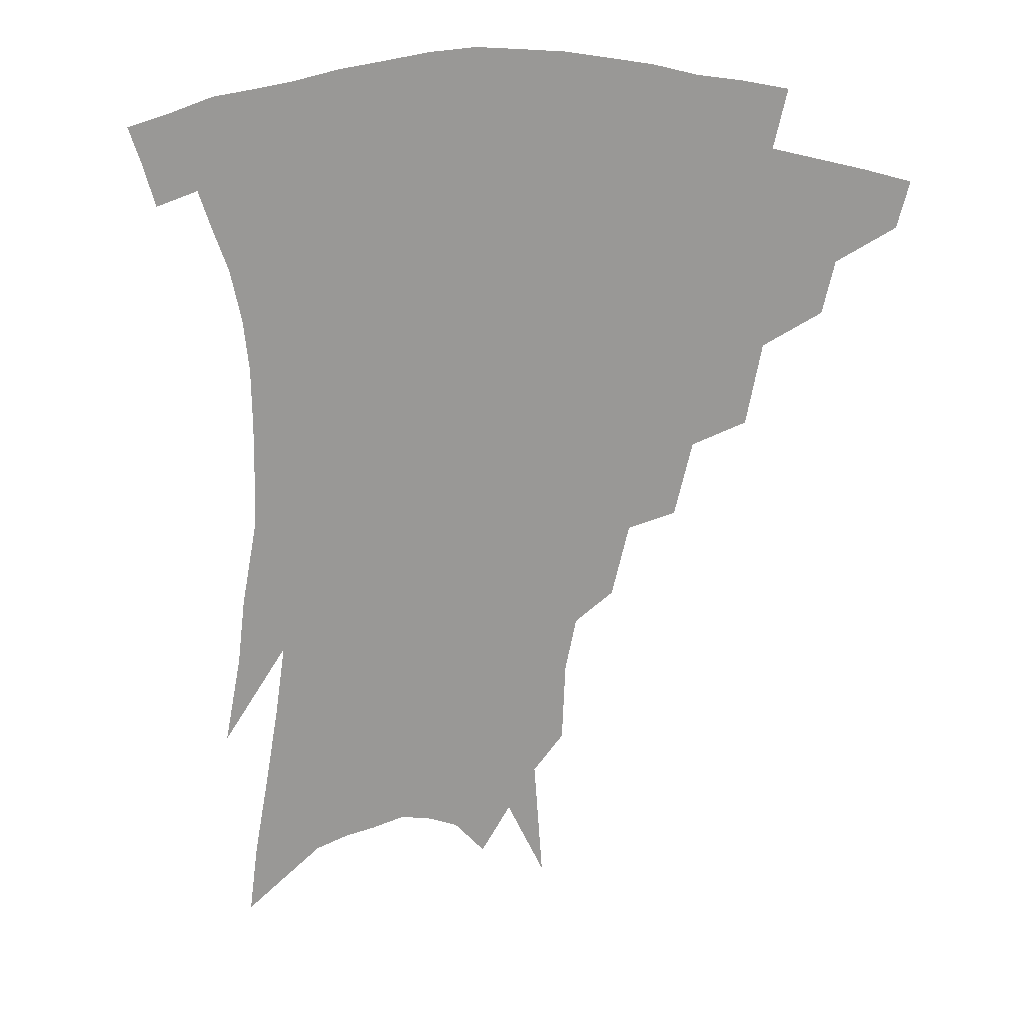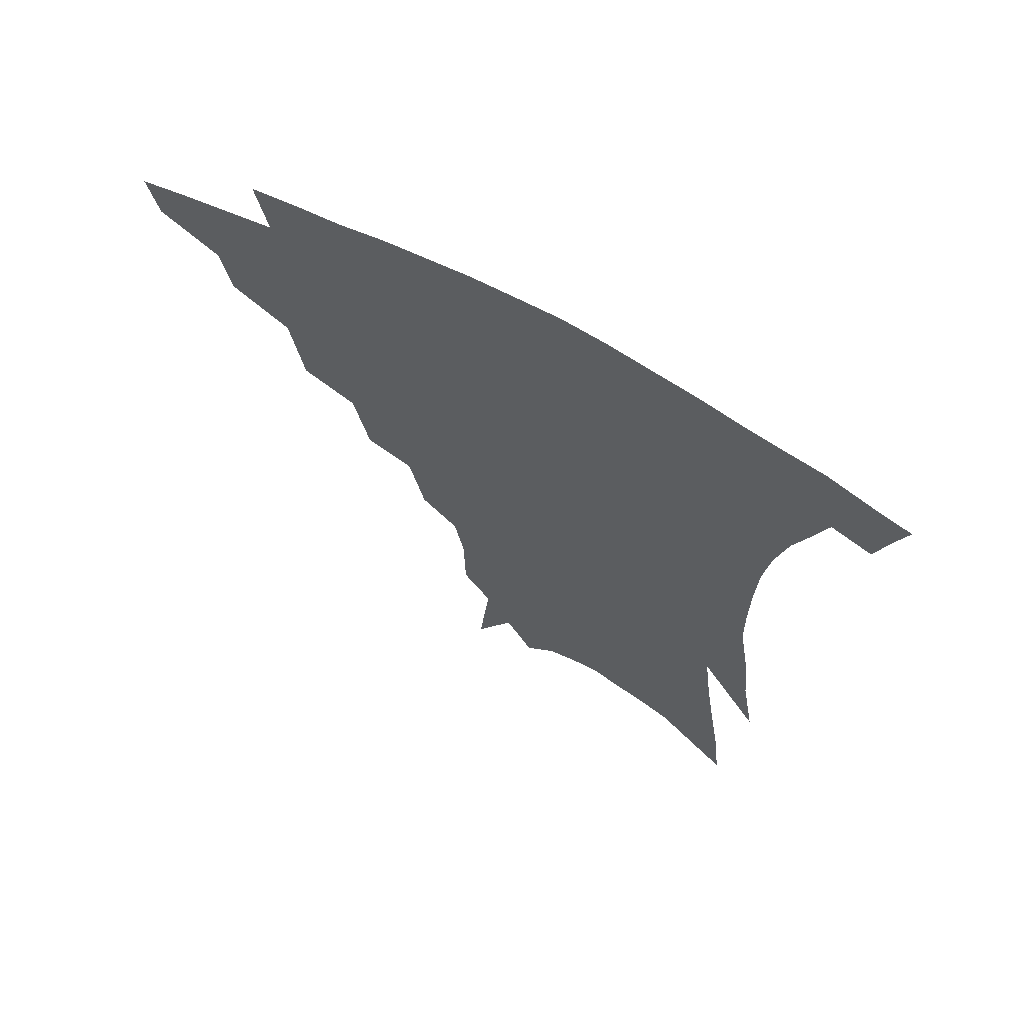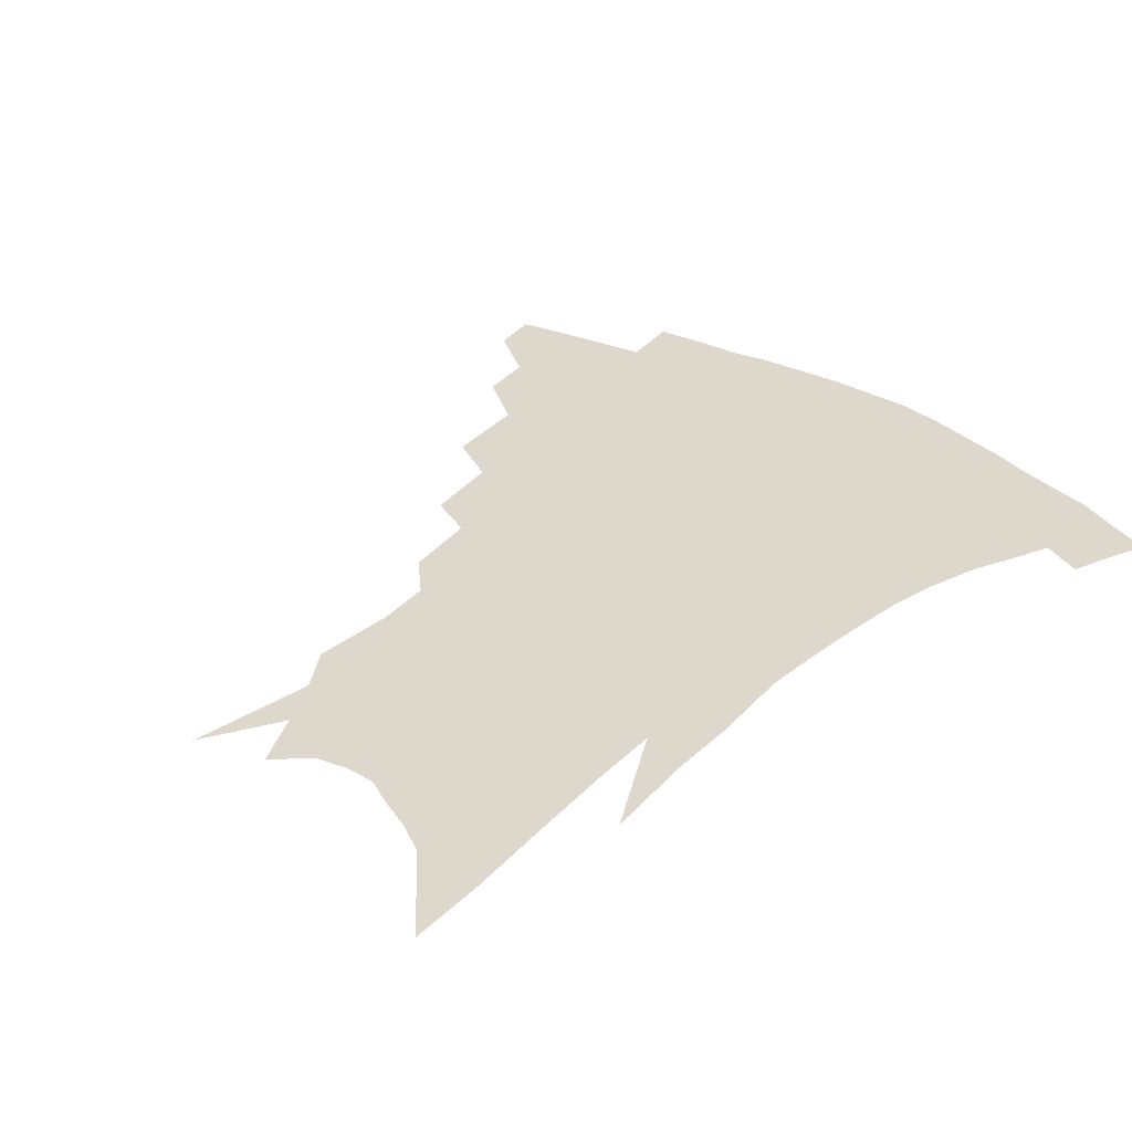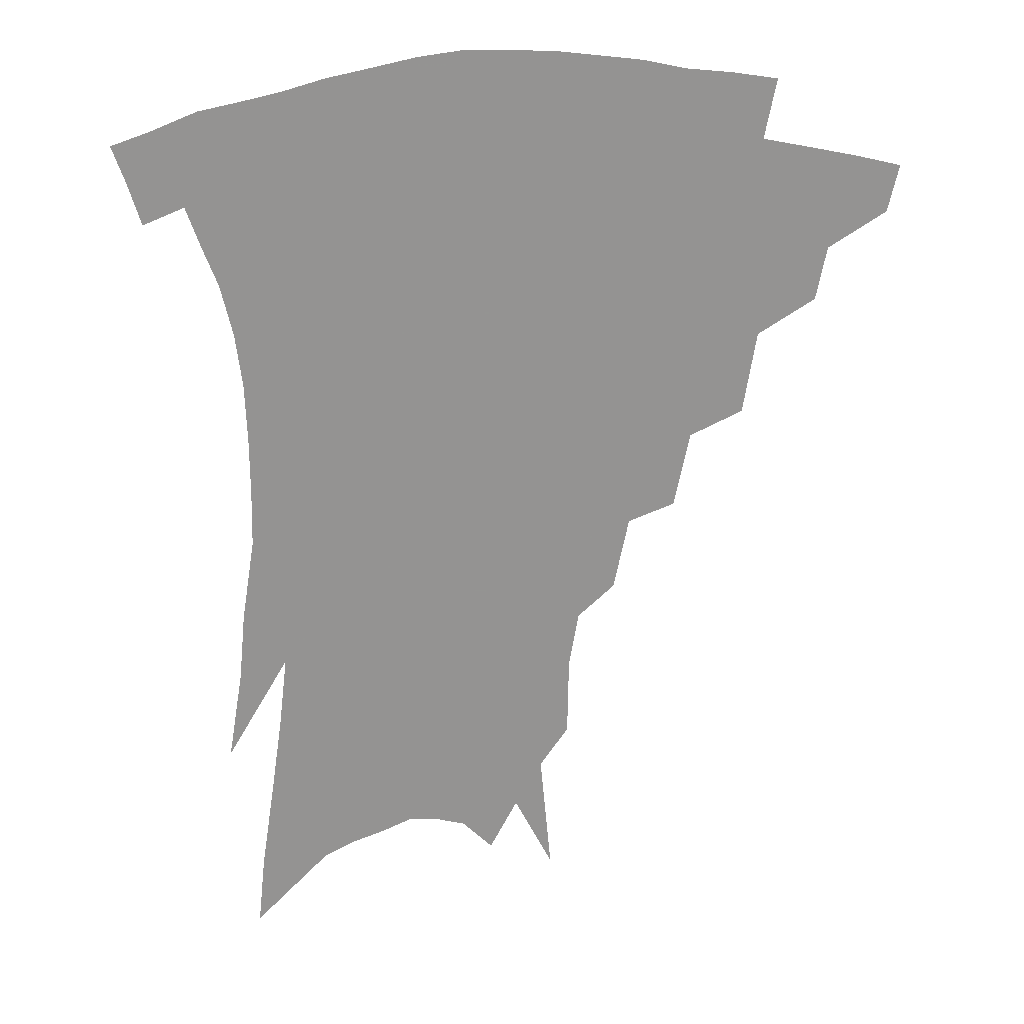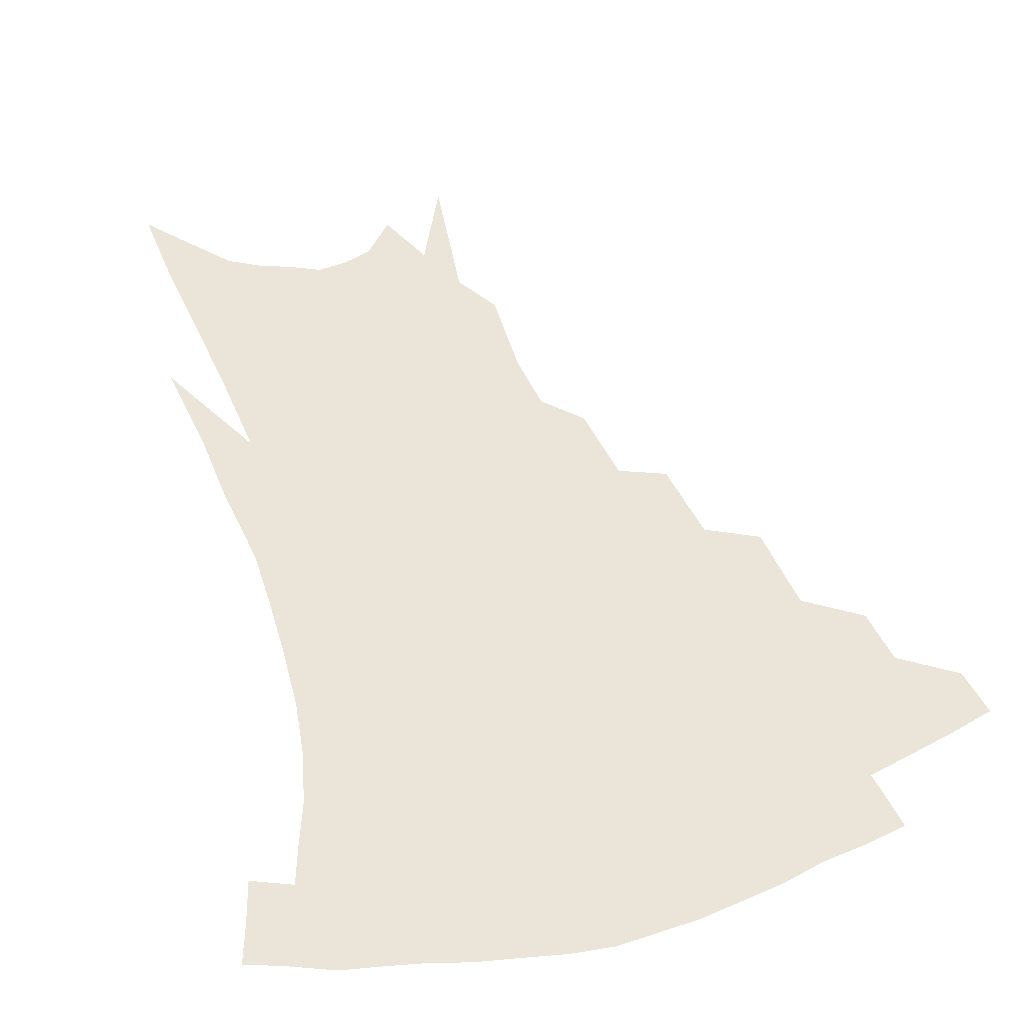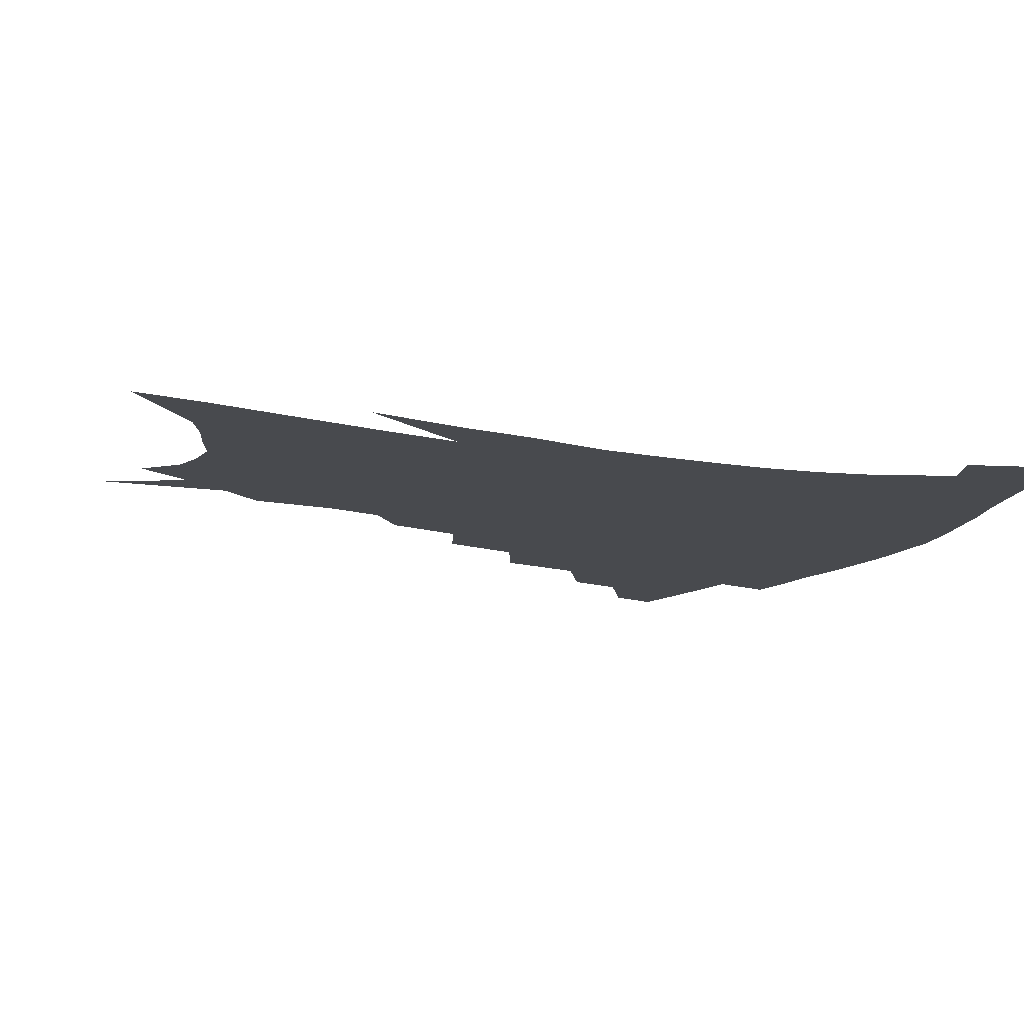
<metadata>
{"format":"obj","ext":"obj","renderer":"f3d","projection":"perspective","resolution":1024,"background":"white","views":[{"elev":-68.6,"azim":178.7,"up":"+Z"},{"elev":67.7,"azim":28.3,"up":"+Y"},{"elev":31.1,"azim":42.1,"up":"+Z"},{"elev":23.5,"azim":174.9,"up":"+Y"},{"elev":59.2,"azim":162.9,"up":"+Z"},{"elev":-13.1,"azim":65.9,"up":"+Z"}]}
</metadata>
<code>
v 463.9 331.9 0
v 460.5 346.9 0
v 485.7 303.2 0
v 482.3 320.3 0
v 479.1 335.5 0
v 475.2 350.4 0
v 508.1 265.2 0
v 503.8 291.7 0
v 500.2 309.4 0
v 496.8 324.6 0
v 493.4 338.9 0
v 490.4 353.5 0
v 529.9 232.8 0
v 524.9 257.2 0
v 520 276.2 0
v 516.9 298.9 0
v 513.8 314.2 0
v 510.7 328 0
v 507.9 342 0
v 504.8 356.5 0
v 501.1 375.4 0
v 549.6 203.3 0
v 544.7 226.9 0
v 539.3 243.9 0
v 536.1 270.3 0
v 532.5 286.4 0
v 529.6 302.2 0
v 526.9 317.3 0
v 524.3 331.1 0
v 521.8 344.6 0
v 518.8 358.9 0
v 515.3 377.6 0
v 564.8 148.8 0
v 564.4 174.6 0
v 561.3 192.4 0
v 557.4 216.4 0
v 553.4 238.4 0
v 550.1 260 0
v 547.5 278.3 0
v 545 293.4 0
v 542.4 306.4 0
v 539.9 319.8 0
v 537.6 333.2 0
v 535.6 347.1 0
v 532.7 362.4 0
v 529.8 379.1 0
v 570.3 95.98 0
v 574 135.3 0
v 573.8 162.1 0
v 572.3 185.3 0
v 569.2 206.6 0
v 565.7 223.9 0
v 562.7 247.1 0
v 560.5 266.5 0
v 558.5 282.5 0
v 556.6 296.1 0
v 555.3 310.4 0
v 553.4 322.9 0
v 551.2 335.7 0
v 549.6 349.1 0
v 546.9 364.3 0
v 543.7 382.1 0
v 582.6 120.2 0
v 583 145.1 0
v 582.5 175.3 0
v 580.2 194.3 0
v 577.4 213.9 0
v 574.7 233.8 0
v 572.3 252.4 0
v 571 272.9 0
v 569.2 284.4 0
v 568.3 299.4 0
v 567.4 312.7 0
v 566.4 325.1 0
v 566.3 337.7 0
v 563.1 351.1 0
v 561.1 365 0
v 557.6 383.8 0
v 591.5 103.1 0
v 592.5 132.1 0
v 591.9 156.4 0
v 590.5 179.7 0
v 588.3 202.2 0
v 585.9 220.5 0
v 583.8 241.9 0
v 582.2 257.9 0
v 581.1 275.4 0
v 580.2 287.8 0
v 579.9 302.5 0
v 579 314.1 0
v 578.2 325.7 0
v 578.1 338.8 0
v 576.1 352.3 0
v 574.6 365.4 0
v 571.3 385.4 0
v 601.2 112.7 0
v 601.2 136.9 0
v 600.2 161.6 0
v 598.7 183 0
v 596.6 203.4 0
v 594.6 223 0
v 593 241.8 0
v 591.8 261.6 0
v 591.1 276.2 0
v 590.9 289.6 0
v 590.9 304 0
v 590.3 314.9 0
v 590.3 327 0
v 590.5 339.5 0
v 588.9 353.2 0
v 587.6 367.2 0
v 585.1 385.8 0
v 610.5 115 0
v 609.9 140.3 0
v 608.6 162.3 0
v 606.8 186.3 0
v 604.9 207.4 0
v 603.3 225.9 0
v 602.1 246.6 0
v 601.4 261.7 0
v 601.1 275.5 0
v 601.3 291.1 0
v 601.6 304.2 0
v 602.2 316.3 0
v 602.1 327.7 0
v 602.3 339.8 0
v 601.7 353.4 0
v 601.1 367.6 0
v 598.8 386.1 0
v 620.1 115.5 0
v 618.5 142.1 0
v 617 163.7 0
v 615 188.3 0
v 613.5 207.7 0
v 612 227.4 0
v 611.1 246.6 0
v 610.9 261.4 0
v 611 277.5 0
v 611.4 291.5 0
v 612.2 303.3 0
v 613.3 316.7 0
v 614.2 328.3 0
v 614.3 340.3 0
v 614.4 353 0
v 615.2 366.1 0
v 613 384.3 0
v 630 111.1 0
v 627.5 140 0
v 625.5 163.8 0
v 623.3 189 0
v 621.9 208.4 0
v 620.8 226.8 0
v 620.1 245.1 0
v 620.3 259.7 0
v 620.7 275.4 0
v 621.4 289.3 0
v 622.7 302.5 0
v 624.1 315.1 0
v 625.8 327.7 0
v 627.4 339.1 0
v 628.2 351 0
v 629.7 362.8 0
v 627.5 381.1 0
v 639.9 107.5 0
v 636.8 136.2 0
v 634.2 162.3 0
v 632 186.3 0
v 630.7 206.1 0
v 629.9 223.7 0
v 629.6 240.5 0
v 629.5 257.2 0
v 630 274.5 0
v 631.1 287.3 0
v 632.9 302.4 0
v 634.9 314.5 0
v 636.9 326.3 0
v 638.9 337.7 0
v 641.1 349.1 0
v 642 361.4 0
v 641.3 378.3 0
v 650 102.2 0
v 647.1 128.6 0
v 643.6 156.9 0
v 641.2 180.6 0
v 639.8 200.8 0
v 639.2 218.7 0
v 638.8 235.8 0
v 638.8 252.7 0
v 639.1 271.5 0
v 640.5 286.3 0
v 642.4 299.1 0
v 645.1 313.1 0
v 647.7 324.4 0
v 650.4 335.9 0
v 653.2 347.1 0
v 654.3 359.6 0
v 655.1 374.3 0
v 661.8 90.11 0
v 658.7 116.5 0
v 654.4 146.4 0
v 652 169.4 0
v 650 191.6 0
v 649 211 0
v 648.2 230 0
v 648 248.3 0
v 648.3 265.9 0
v 649.5 282.1 0
v 651.7 298.7 0
v 654.7 309.7 0
v 658 322.1 0
v 661.1 333.3 0
v 664.7 344.8 0
v 666.3 358.3 0
v 668.1 371.4 0
v 674.1 77.48 0
v 671.7 101.2 0
v 667.4 129.9 0
v 663.8 156.1 0
v 661.1 179.5 0
v 659.6 201 0
v 658.2 221.4 0
v 658.2 238.4 0
v 658 257.4 0
v 658.7 275.5 0
v 660.3 292.7 0
v 663.8 304.7 0
v 667.7 319.1 0
v 671.7 330.7 0
v 675.2 342.2 0
v 678.3 355.2 0
v 680.5 368.9 0
v 681.2 144.9 0
v 676.4 174.7 0
v 674.4 196.6 0
v 670.2 223.8 0
v 669.8 241.7 0
v 669.9 260.3 0
v 670.7 279.3 0
v 672.8 296.2 0
v 676.7 313 0
v 681.7 325.9 0
v 686.2 338.7 0
v 691.1 350.7 0
v 695.6 362.8 0
v 699.3 333.3 0
v 703.3 346.5 0
v 707.6 358.6 0
f 4 5 1
f 1 5 2
f 5 6 2
f 8 9 3
f 3 9 4
f 9 10 4
f 4 10 5
f 10 11 5
f 5 11 6
f 11 12 6
f 14 15 7
f 7 15 8
f 15 16 8
f 8 16 9
f 16 17 9
f 9 17 10
f 17 18 10
f 10 18 11
f 18 19 11
f 11 19 12
f 19 20 12
f 23 24 13
f 13 24 14
f 24 25 14
f 14 25 15
f 25 26 15
f 15 26 16
f 26 27 16
f 16 27 17
f 27 28 17
f 17 28 18
f 28 29 18
f 18 29 19
f 29 30 19
f 19 30 20
f 30 31 20
f 20 31 21
f 31 32 21
f 35 36 22
f 22 36 23
f 36 37 23
f 23 37 24
f 37 38 24
f 24 38 25
f 38 39 25
f 25 39 26
f 39 40 26
f 26 40 27
f 40 41 27
f 27 41 28
f 41 42 28
f 28 42 29
f 42 43 29
f 29 43 30
f 43 44 30
f 30 44 31
f 44 45 31
f 31 45 32
f 45 46 32
f 48 49 33
f 33 49 34
f 49 50 34
f 34 50 35
f 50 51 35
f 35 51 36
f 51 52 36
f 36 52 37
f 52 53 37
f 37 53 38
f 53 54 38
f 38 54 39
f 54 55 39
f 39 55 40
f 55 56 40
f 40 56 41
f 56 57 41
f 41 57 42
f 57 58 42
f 42 58 43
f 58 59 43
f 43 59 44
f 59 60 44
f 44 60 45
f 60 61 45
f 45 61 46
f 61 62 46
f 47 63 48
f 63 64 48
f 48 64 49
f 64 65 49
f 49 65 50
f 65 66 50
f 50 66 51
f 66 67 51
f 51 67 52
f 67 68 52
f 52 68 53
f 68 69 53
f 53 69 54
f 69 70 54
f 54 70 55
f 70 71 55
f 55 71 56
f 71 72 56
f 56 72 57
f 72 73 57
f 57 73 58
f 73 74 58
f 58 74 59
f 74 75 59
f 59 75 60
f 75 76 60
f 60 76 61
f 76 77 61
f 61 77 62
f 77 78 62
f 79 80 63
f 63 80 64
f 80 81 64
f 64 81 65
f 81 82 65
f 65 82 66
f 82 83 66
f 66 83 67
f 83 84 67
f 67 84 68
f 84 85 68
f 68 85 69
f 85 86 69
f 69 86 70
f 86 87 70
f 70 87 71
f 87 88 71
f 71 88 72
f 88 89 72
f 72 89 73
f 89 90 73
f 73 90 74
f 90 91 74
f 74 91 75
f 91 92 75
f 75 92 76
f 92 93 76
f 76 93 77
f 93 94 77
f 77 94 78
f 94 95 78
f 79 96 80
f 96 97 80
f 80 97 81
f 97 98 81
f 81 98 82
f 98 99 82
f 82 99 83
f 99 100 83
f 83 100 84
f 100 101 84
f 84 101 85
f 101 102 85
f 85 102 86
f 102 103 86
f 86 103 87
f 103 104 87
f 87 104 88
f 104 105 88
f 88 105 89
f 105 106 89
f 89 106 90
f 106 107 90
f 90 107 91
f 107 108 91
f 91 108 92
f 108 109 92
f 92 109 93
f 109 110 93
f 93 110 94
f 110 111 94
f 94 111 95
f 111 112 95
f 96 113 97
f 113 114 97
f 97 114 98
f 114 115 98
f 98 115 99
f 115 116 99
f 99 116 100
f 116 117 100
f 100 117 101
f 117 118 101
f 101 118 102
f 118 119 102
f 102 119 103
f 119 120 103
f 103 120 104
f 120 121 104
f 104 121 105
f 121 122 105
f 105 122 106
f 122 123 106
f 106 123 107
f 123 124 107
f 107 124 108
f 124 125 108
f 108 125 109
f 125 126 109
f 109 126 110
f 126 127 110
f 110 127 111
f 127 128 111
f 111 128 112
f 128 129 112
f 113 130 114
f 130 131 114
f 114 131 115
f 131 132 115
f 115 132 116
f 132 133 116
f 116 133 117
f 133 134 117
f 117 134 118
f 134 135 118
f 118 135 119
f 135 136 119
f 119 136 120
f 136 137 120
f 120 137 121
f 137 138 121
f 121 138 122
f 138 139 122
f 122 139 123
f 139 140 123
f 123 140 124
f 140 141 124
f 124 141 125
f 141 142 125
f 125 142 126
f 142 143 126
f 126 143 127
f 143 144 127
f 127 144 128
f 144 145 128
f 128 145 129
f 145 146 129
f 130 147 131
f 147 148 131
f 131 148 132
f 148 149 132
f 132 149 133
f 149 150 133
f 133 150 134
f 150 151 134
f 134 151 135
f 151 152 135
f 135 152 136
f 152 153 136
f 136 153 137
f 153 154 137
f 137 154 138
f 154 155 138
f 138 155 139
f 155 156 139
f 139 156 140
f 156 157 140
f 140 157 141
f 157 158 141
f 141 158 142
f 158 159 142
f 142 159 143
f 159 160 143
f 143 160 144
f 160 161 144
f 144 161 145
f 161 162 145
f 145 162 146
f 162 163 146
f 147 164 148
f 164 165 148
f 148 165 149
f 165 166 149
f 149 166 150
f 166 167 150
f 150 167 151
f 167 168 151
f 151 168 152
f 168 169 152
f 152 169 153
f 169 170 153
f 153 170 154
f 170 171 154
f 154 171 155
f 171 172 155
f 155 172 156
f 172 173 156
f 156 173 157
f 173 174 157
f 157 174 158
f 174 175 158
f 158 175 159
f 175 176 159
f 159 176 160
f 176 177 160
f 160 177 161
f 177 178 161
f 161 178 162
f 178 179 162
f 162 179 163
f 179 180 163
f 164 181 165
f 181 182 165
f 165 182 166
f 182 183 166
f 166 183 167
f 183 184 167
f 167 184 168
f 184 185 168
f 168 185 169
f 185 186 169
f 169 186 170
f 186 187 170
f 170 187 171
f 187 188 171
f 171 188 172
f 188 189 172
f 172 189 173
f 189 190 173
f 173 190 174
f 190 191 174
f 174 191 175
f 191 192 175
f 175 192 176
f 192 193 176
f 176 193 177
f 193 194 177
f 177 194 178
f 194 195 178
f 178 195 179
f 195 196 179
f 179 196 180
f 196 197 180
f 181 198 182
f 198 199 182
f 182 199 183
f 199 200 183
f 183 200 184
f 200 201 184
f 184 201 185
f 201 202 185
f 185 202 186
f 202 203 186
f 186 203 187
f 203 204 187
f 187 204 188
f 204 205 188
f 188 205 189
f 205 206 189
f 189 206 190
f 206 207 190
f 190 207 191
f 207 208 191
f 191 208 192
f 208 209 192
f 192 209 193
f 209 210 193
f 193 210 194
f 210 211 194
f 194 211 195
f 211 212 195
f 195 212 196
f 212 213 196
f 196 213 197
f 213 214 197
f 198 215 199
f 215 216 199
f 199 216 200
f 216 217 200
f 200 217 201
f 217 218 201
f 201 218 202
f 218 219 202
f 202 219 203
f 219 220 203
f 203 220 204
f 220 221 204
f 204 221 205
f 221 222 205
f 205 222 206
f 222 223 206
f 206 223 207
f 223 224 207
f 207 224 208
f 224 225 208
f 208 225 209
f 225 226 209
f 209 226 210
f 226 227 210
f 210 227 211
f 227 228 211
f 211 228 212
f 228 229 212
f 212 229 213
f 229 230 213
f 213 230 214
f 230 231 214
f 219 232 220
f 232 233 220
f 220 233 221
f 233 234 221
f 221 234 222
f 234 235 222
f 222 235 223
f 235 236 223
f 223 236 224
f 236 237 224
f 224 237 225
f 237 238 225
f 225 238 226
f 238 239 226
f 226 239 227
f 239 240 227
f 227 240 228
f 240 241 228
f 228 241 229
f 241 242 229
f 229 242 230
f 242 243 230
f 230 243 231
f 243 244 231
f 242 245 243
f 245 246 243
f 243 246 244
f 246 247 244

</code>
